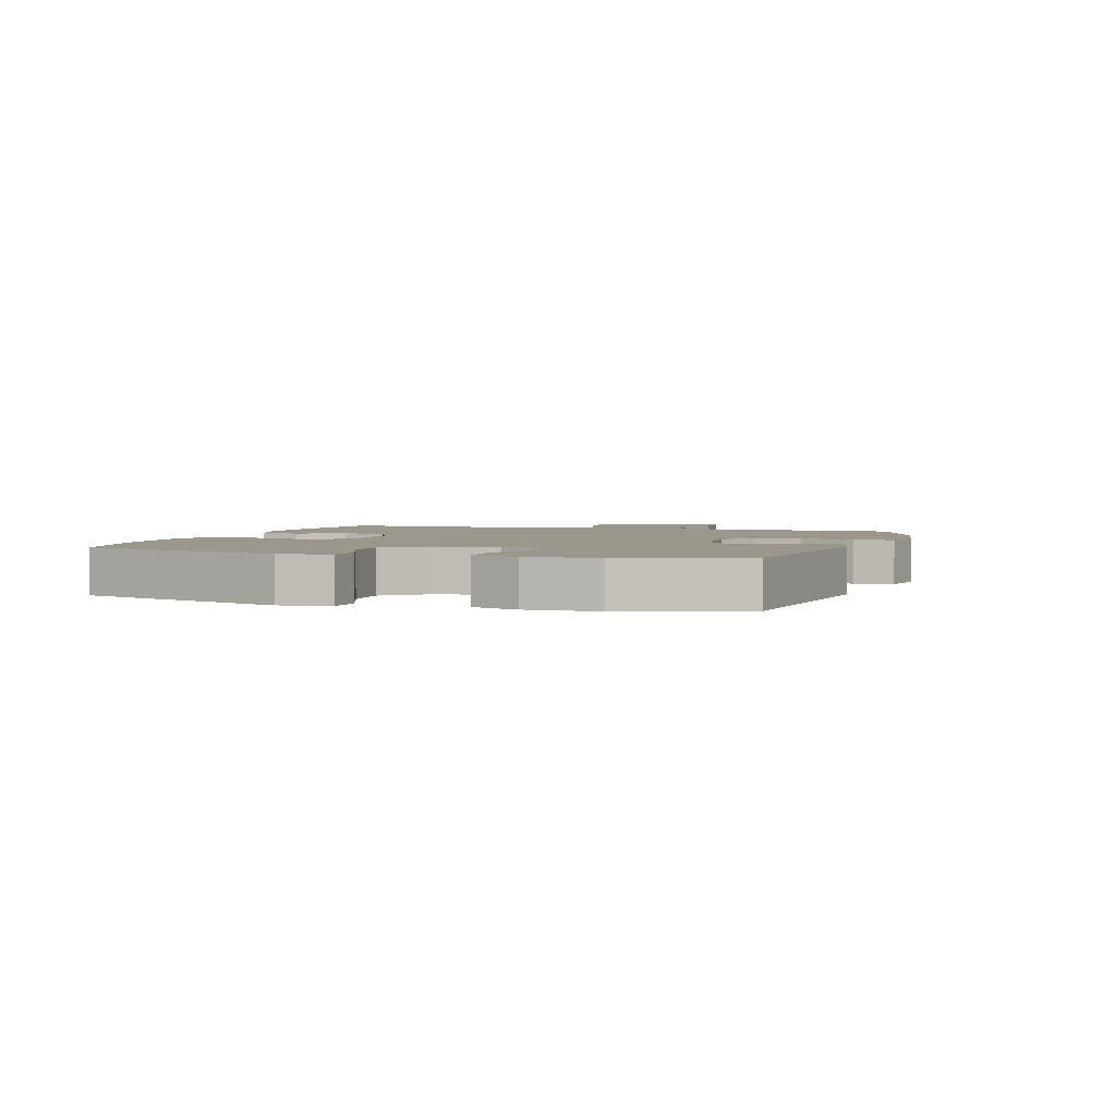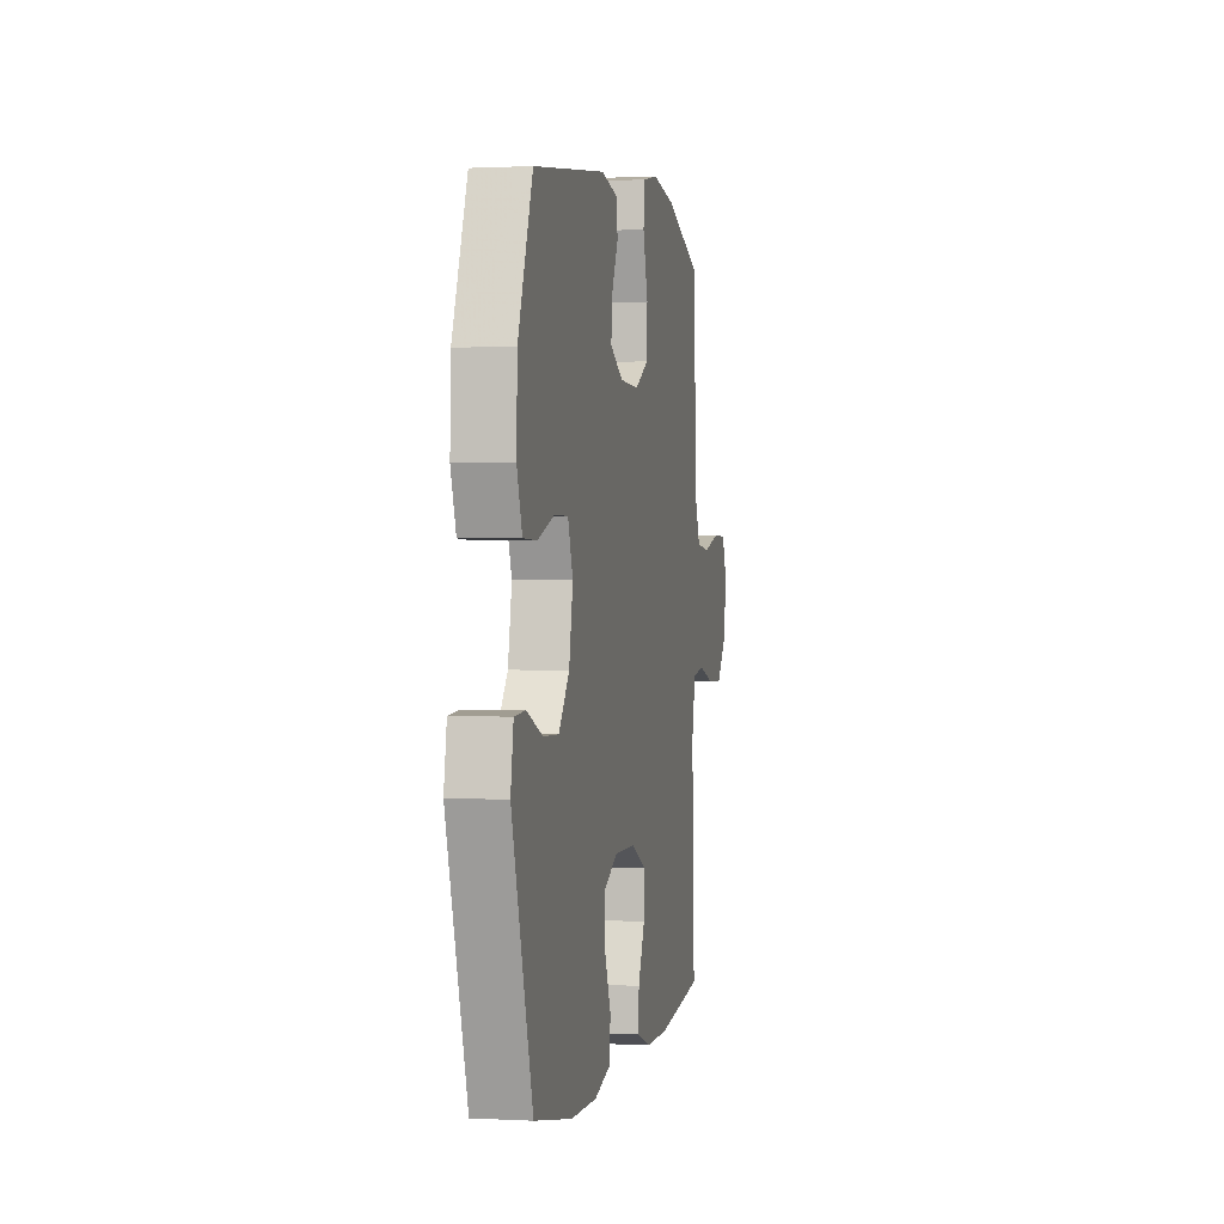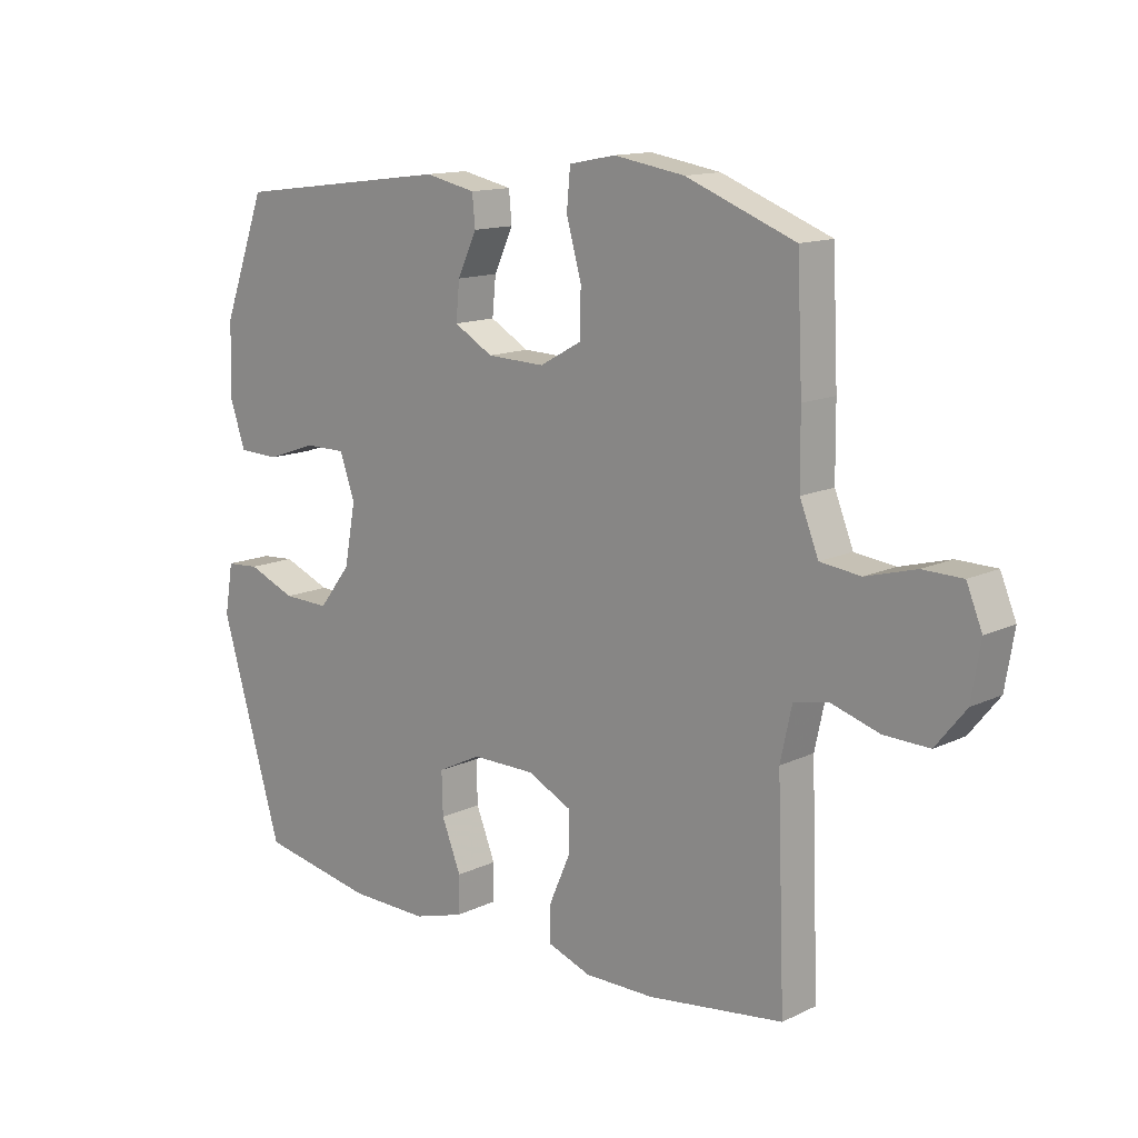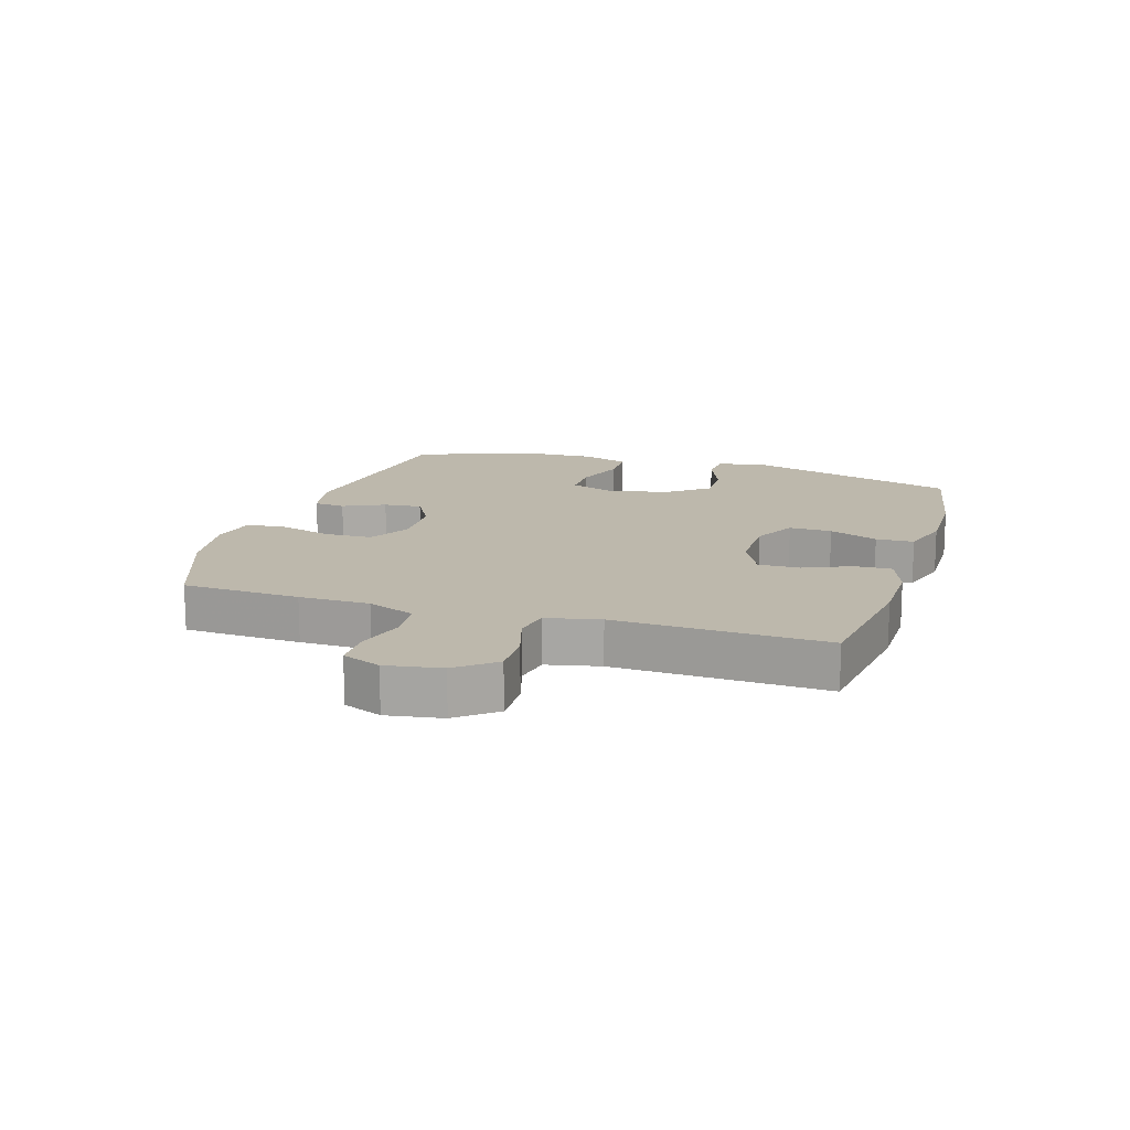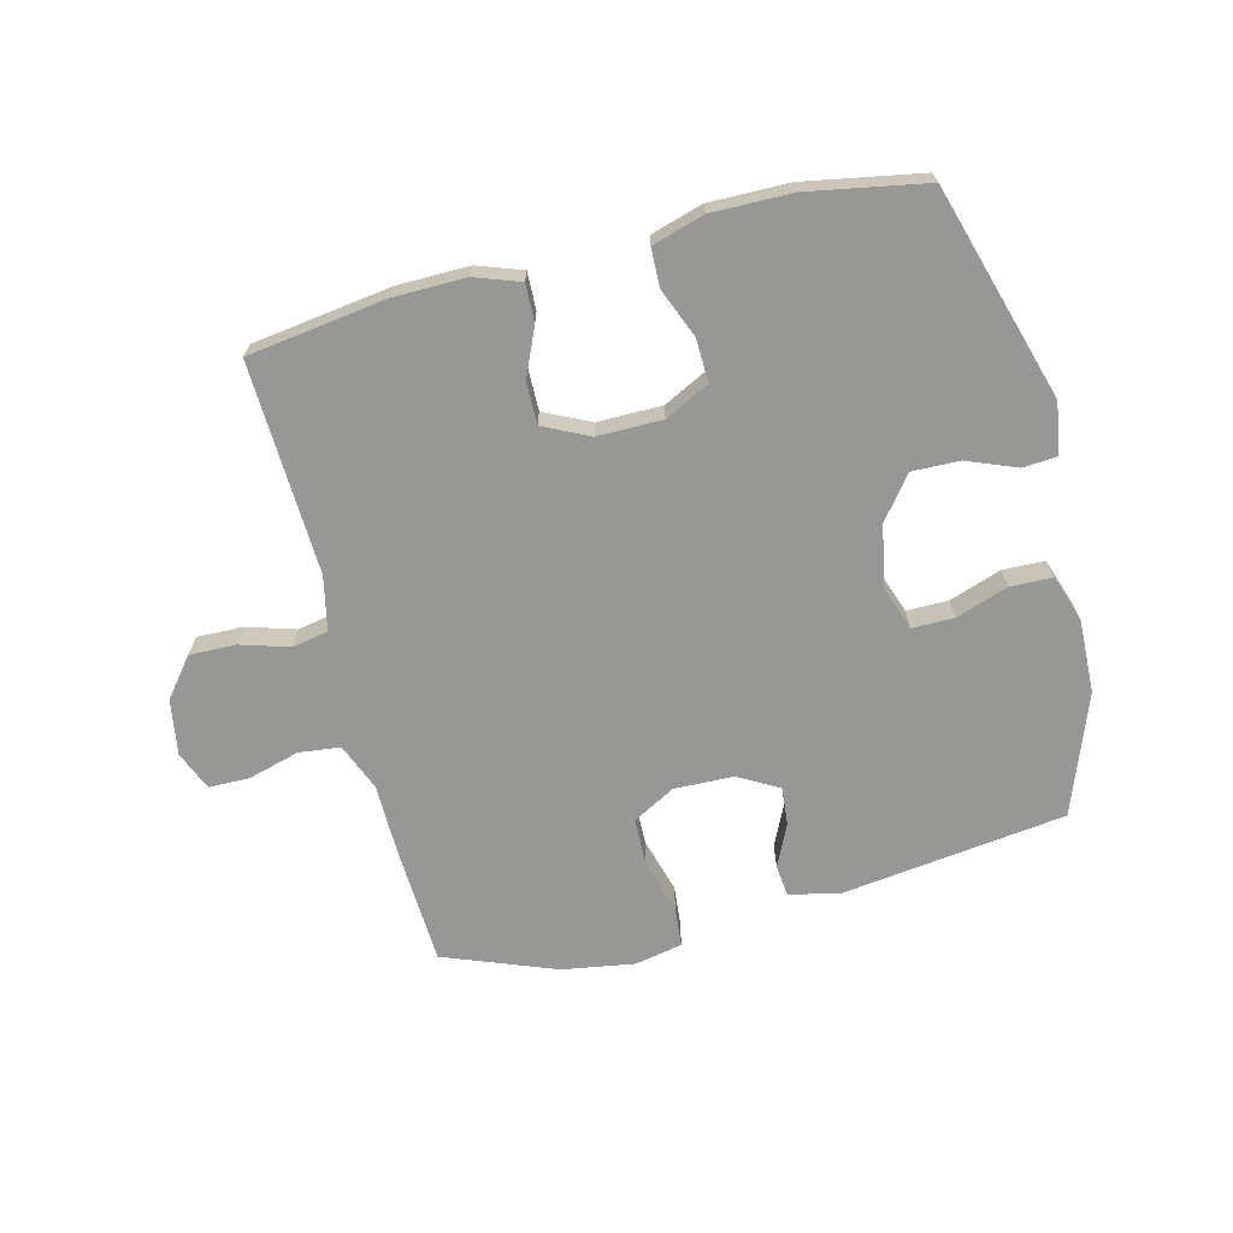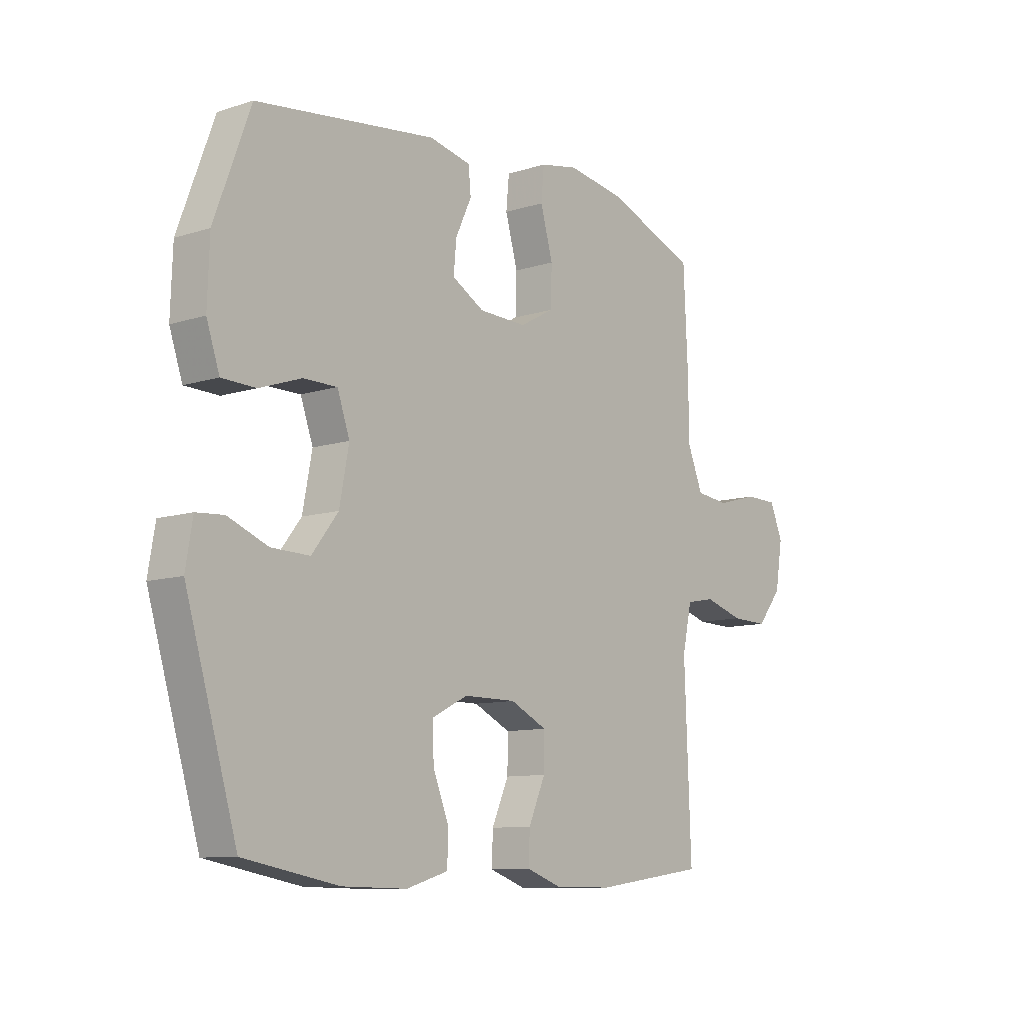
<metadata>
{"format":"obj","ext":"obj","renderer":"f3d","projection":"perspective","resolution":1024,"background":"white","views":[{"elev":2.8,"azim":-72.0,"up":"+Y"},{"elev":0.8,"azim":-78.6,"up":"+Z"},{"elev":13.5,"azim":43.3,"up":"+Z"},{"elev":14.9,"azim":107.4,"up":"+Y"},{"elev":-68.1,"azim":-165.7,"up":"+Y"},{"elev":-10.0,"azim":-50.8,"up":"+Z"}]}
</metadata>
<code>
v -0.5 0.07 0.5
v -0.139 0.07 0.546
v -0.055 0.07 0.528
v -0.05 0.07 0.477
v -0.082 0.07 0.409
v -0.088 0.07 0.347
v -0.023 0.07 0.31
v 0.073 0.07 0.307
v 0.142 0.07 0.345
v 0.144 0.07 0.421
v 0.119 0.07 0.51
v 0.125 0.07 0.574
v 0.202 0.07 0.589
v 0.319 0.07 0.57
v 0.5 0.07 0.5
v 0.509 0.07 0.308
v 0.51 0.07 0.193
v 0.541 0.07 0.116
v 0.608 0.07 0.108
v 0.691 0.07 0.131
v 0.757 0.07 0.13
v 0.783 0.07 0.067
v 0.768 0.07 -0.023
v 0.718 0.07 -0.085
v 0.643 0.07 -0.083
v 0.564 0.07 -0.059
v 0.506 0.07 -0.07
v 0.487 0.07 -0.157
v 0.5 0.07 -0.5
v 0.275 0.07 -0.531
v 0.159 0.07 -0.532
v 0.086 0.07 -0.506
v 0.088 0.07 -0.445
v 0.122 0.07 -0.368
v 0.123 0.07 -0.3
v 0.049 0.07 -0.264
v -0.056 0.07 -0.264
v -0.128 0.07 -0.3
v -0.126 0.07 -0.37
v -0.094 0.07 -0.45
v -0.096 0.07 -0.512
v -0.18 0.07 -0.537
v -0.31 0.07 -0.535
v -0.5 0.07 -0.5
v -0.603 0.07 -0.154
v -0.589 0.07 -0.071
v -0.534 0.07 -0.067
v -0.454 0.07 -0.099
v -0.377 0.07 -0.101
v -0.324 0.07 -0.033
v -0.305 0.07 0.067
v -0.33 0.07 0.138
v -0.398 0.07 0.138
v -0.482 0.07 0.109
v -0.55 0.07 0.111
v -0.576 0.07 0.188
v -0.572 0.07 0.306
v -0.5 0 0.5
v -0.139 0 0.546
v -0.055 0 0.528
v -0.05 0 0.477
v -0.082 0 0.409
v -0.088 0 0.347
v -0.023 0 0.31
v 0.073 0 0.307
v 0.142 0 0.345
v 0.144 0 0.421
v 0.119 0 0.51
v 0.125 0 0.574
v 0.202 0 0.589
v 0.319 0 0.57
v 0.5 0 0.5
v 0.509 0 0.308
v 0.51 0 0.193
v 0.541 0 0.116
v 0.608 0 0.108
v 0.691 0 0.131
v 0.757 0 0.13
v 0.783 0 0.067
v 0.768 0 -0.023
v 0.718 0 -0.085
v 0.643 0 -0.083
v 0.564 0 -0.059
v 0.506 0 -0.07
v 0.487 0 -0.157
v 0.5 0 -0.5
v 0.275 0 -0.531
v 0.159 0 -0.532
v 0.086 0 -0.506
v 0.088 0 -0.445
v 0.122 0 -0.368
v 0.123 0 -0.3
v 0.049 0 -0.264
v -0.056 0 -0.264
v -0.128 0 -0.3
v -0.126 0 -0.37
v -0.094 0 -0.45
v -0.096 0 -0.512
v -0.18 0 -0.537
v -0.31 0 -0.535
v -0.5 0 -0.5
v -0.603 0 -0.154
v -0.589 0 -0.071
v -0.534 0 -0.067
v -0.454 0 -0.099
v -0.377 0 -0.101
v -0.324 0 -0.033
v -0.305 0 0.067
v -0.33 0 0.138
v -0.398 0 0.138
v -0.482 0 0.109
v -0.55 0 0.111
v -0.576 0 0.188
v -0.572 0 0.306
f 3 4 5
f 2 3 5
f 1 2 5
f 57 1 5
f 56 57 5
f 55 56 5
f 54 55 5
f 53 54 5
f 52 53 5 6
f 51 52 6 7
f 50 51 7 8
f 49 50 8 9
f 46 47 48
f 45 46 48
f 44 45 48
f 43 44 48
f 42 43 48
f 41 42 48
f 40 41 48
f 39 40 48
f 38 39 48 49
f 37 38 49 9
f 32 33 34
f 31 32 34
f 30 31 34
f 29 30 34
f 28 29 34
f 27 28 34 35
f 24 25 26
f 23 24 26
f 22 23 26
f 21 22 26
f 20 21 26
f 19 20 26
f 18 19 26 27
f 27 35 36
f 18 27 36
f 17 18 36
f 15 16 17
f 14 15 17
f 13 14 17
f 12 13 17
f 11 12 17
f 10 11 17
f 17 36 37 9
f 9 10 17
f 62 61 60
f 62 60 59
f 62 59 58
f 62 58 114
f 62 114 113
f 62 113 112
f 62 112 111
f 62 111 110
f 63 62 110 109
f 64 63 109 108
f 65 64 108 107
f 66 65 107 106
f 105 104 103
f 105 103 102
f 105 102 101
f 105 101 100
f 105 100 99
f 105 99 98
f 105 98 97
f 105 97 96
f 106 105 96 95
f 66 106 95 94
f 91 90 89
f 91 89 88
f 91 88 87
f 91 87 86
f 91 86 85
f 92 91 85 84
f 83 82 81
f 83 81 80
f 83 80 79
f 83 79 78
f 83 78 77
f 83 77 76
f 84 83 76 75
f 93 92 84
f 93 84 75
f 93 75 74
f 74 73 72
f 74 72 71
f 74 71 70
f 74 70 69
f 74 69 68
f 74 68 67
f 66 94 93 74
f 74 67 66
f 1 58 59 2
f 2 59 60 3
f 3 60 61 4
f 4 61 62 5
f 5 62 63 6
f 6 63 64 7
f 7 64 65 8
f 8 65 66 9
f 9 66 67 10
f 10 67 68 11
f 11 68 69 12
f 12 69 70 13
f 13 70 71 14
f 14 71 72 15
f 15 72 73 16
f 16 73 74 17
f 17 74 75 18
f 18 75 76 19
f 19 76 77 20
f 20 77 78 21
f 21 78 79 22
f 22 79 80 23
f 23 80 81 24
f 24 81 82 25
f 25 82 83 26
f 26 83 84 27
f 27 84 85 28
f 28 85 86 29
f 29 86 87 30
f 30 87 88 31
f 31 88 89 32
f 32 89 90 33
f 33 90 91 34
f 34 91 92 35
f 35 92 93 36
f 36 93 94 37
f 37 94 95 38
f 38 95 96 39
f 39 96 97 40
f 40 97 98 41
f 41 98 99 42
f 42 99 100 43
f 43 100 101 44
f 44 101 102 45
f 45 102 103 46
f 46 103 104 47
f 47 104 105 48
f 48 105 106 49
f 49 106 107 50
f 50 107 108 51
f 51 108 109 52
f 52 109 110 53
f 53 110 111 54
f 54 111 112 55
f 55 112 113 56
f 56 113 114 57
f 57 114 58 1

</code>
